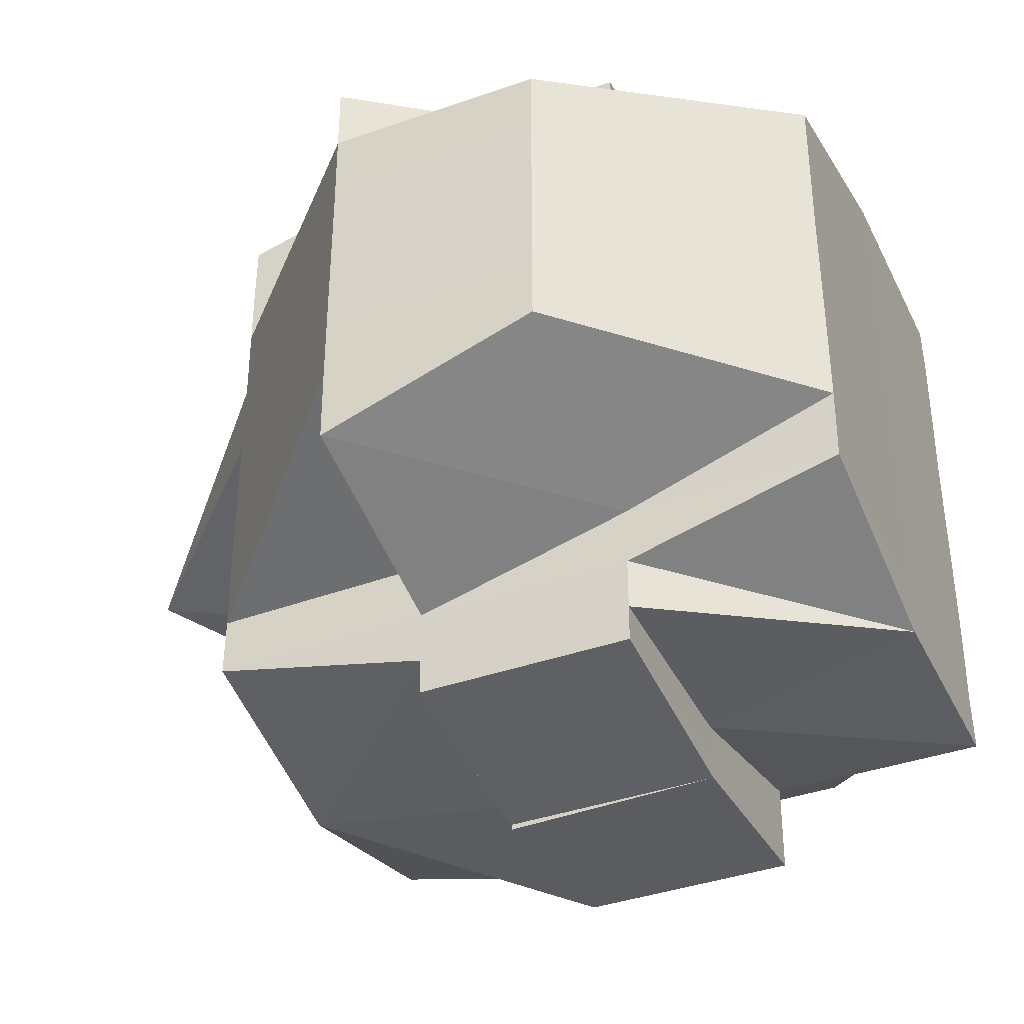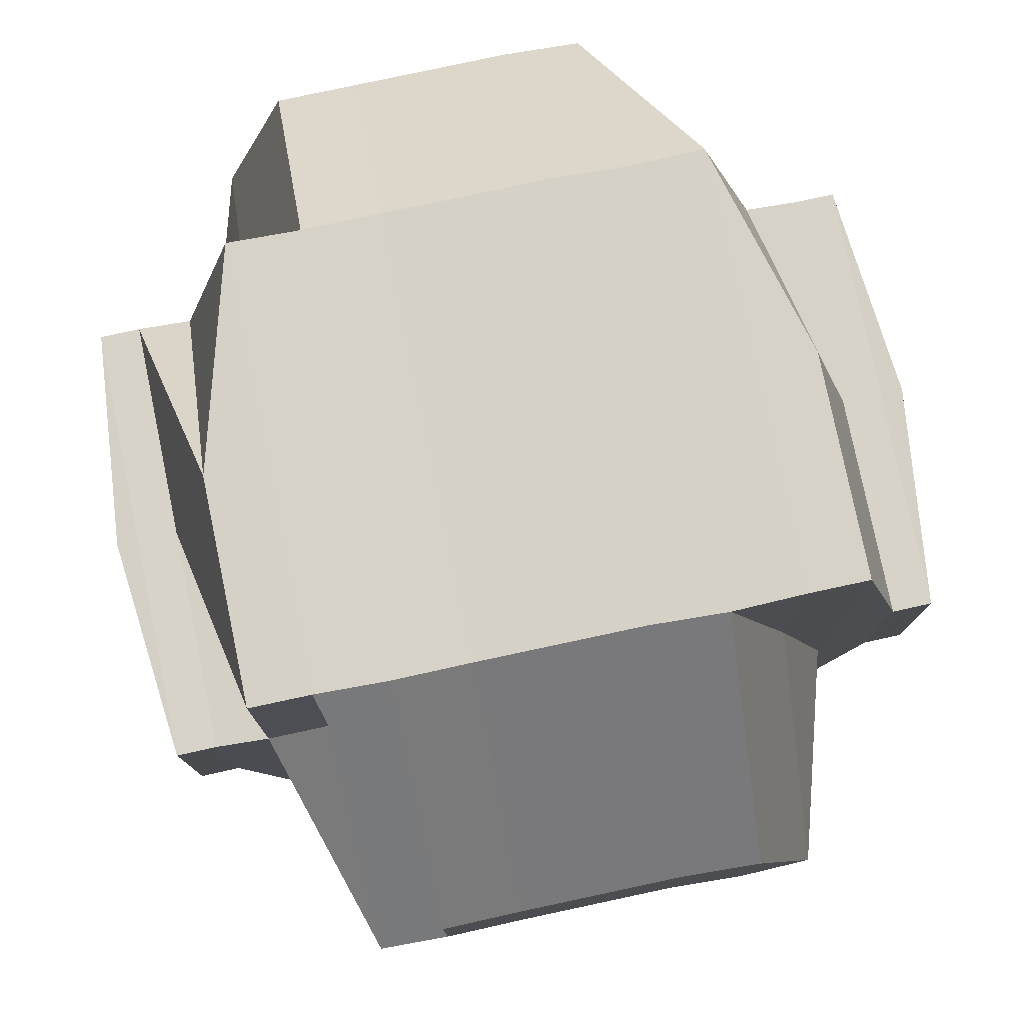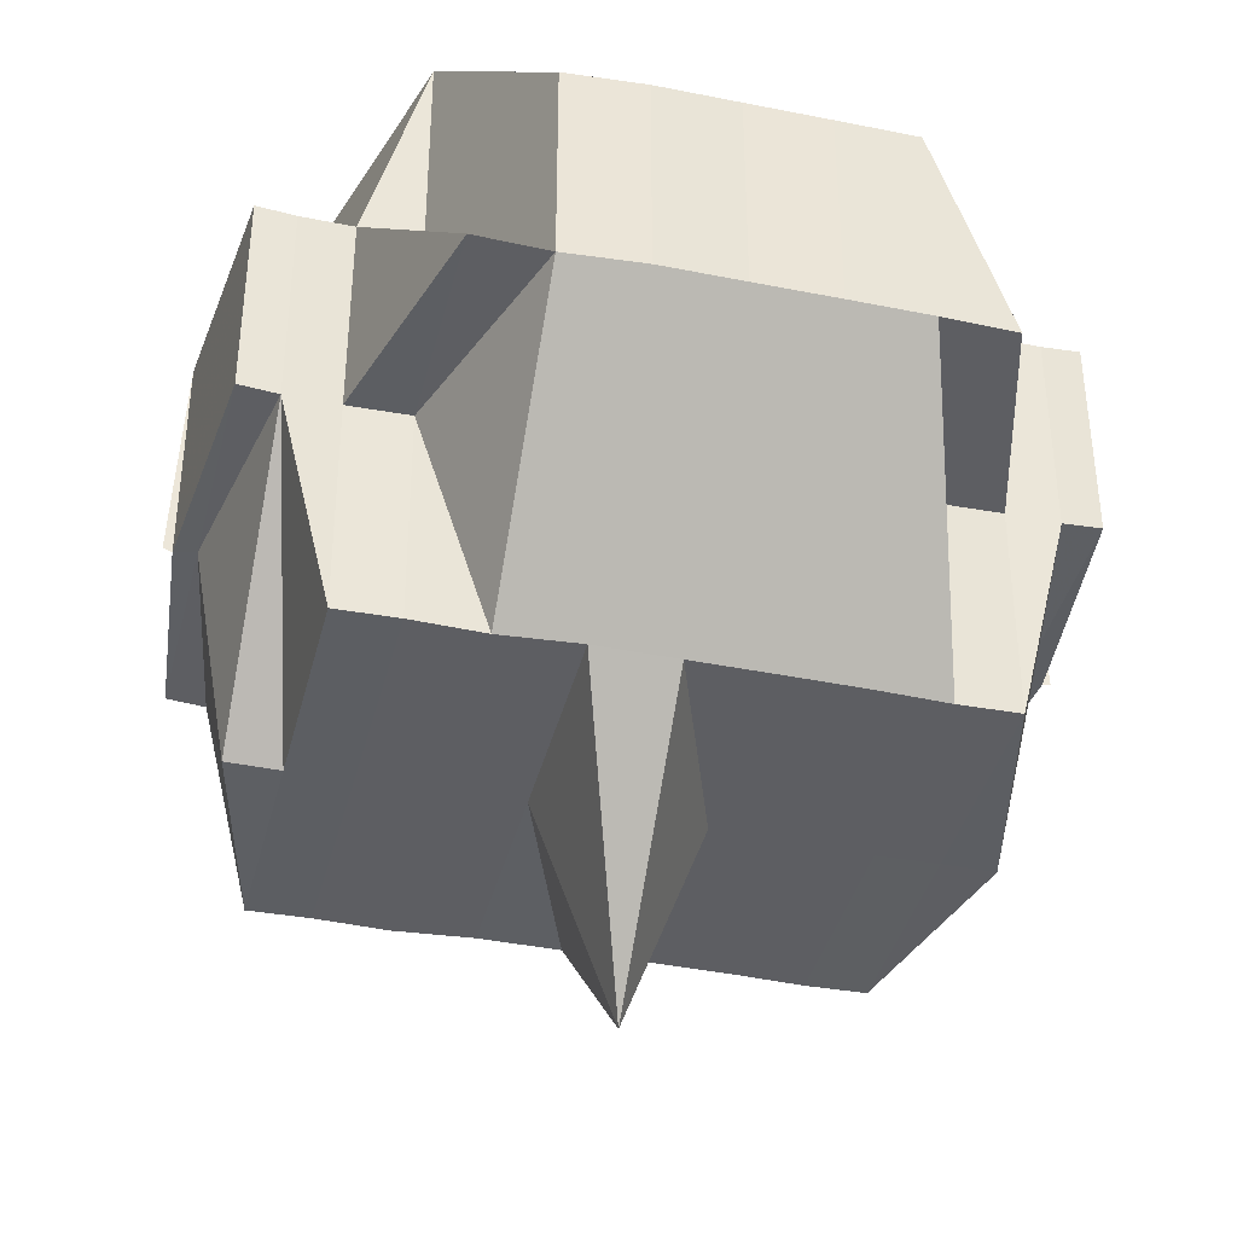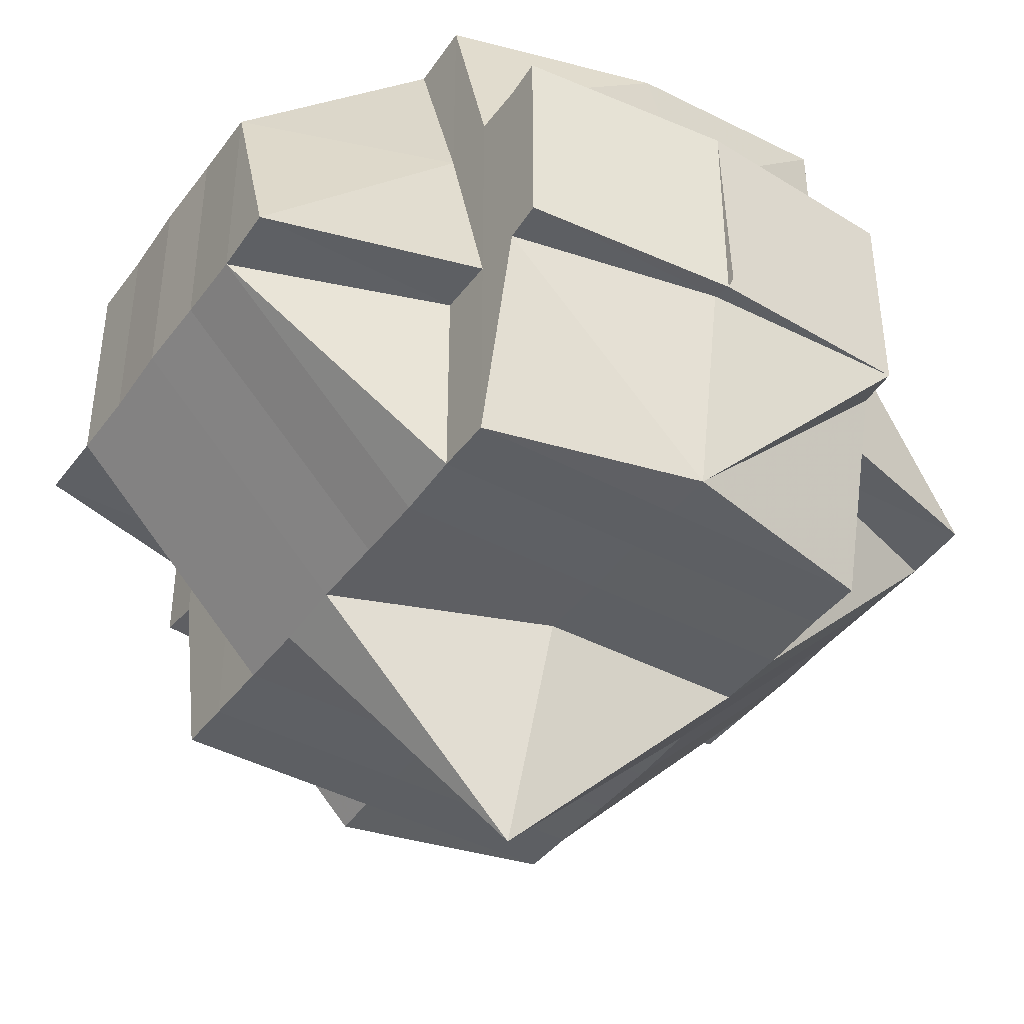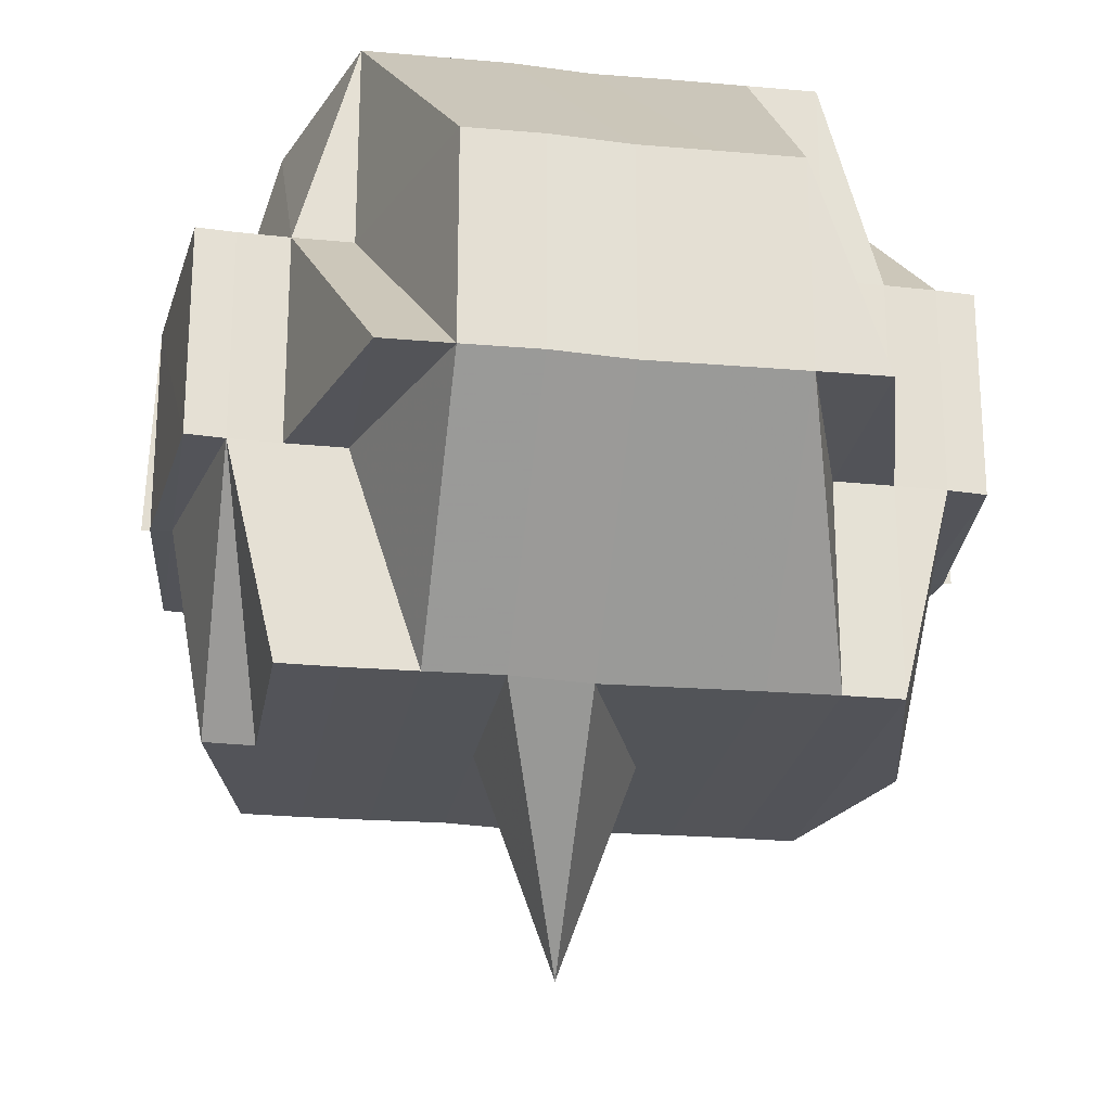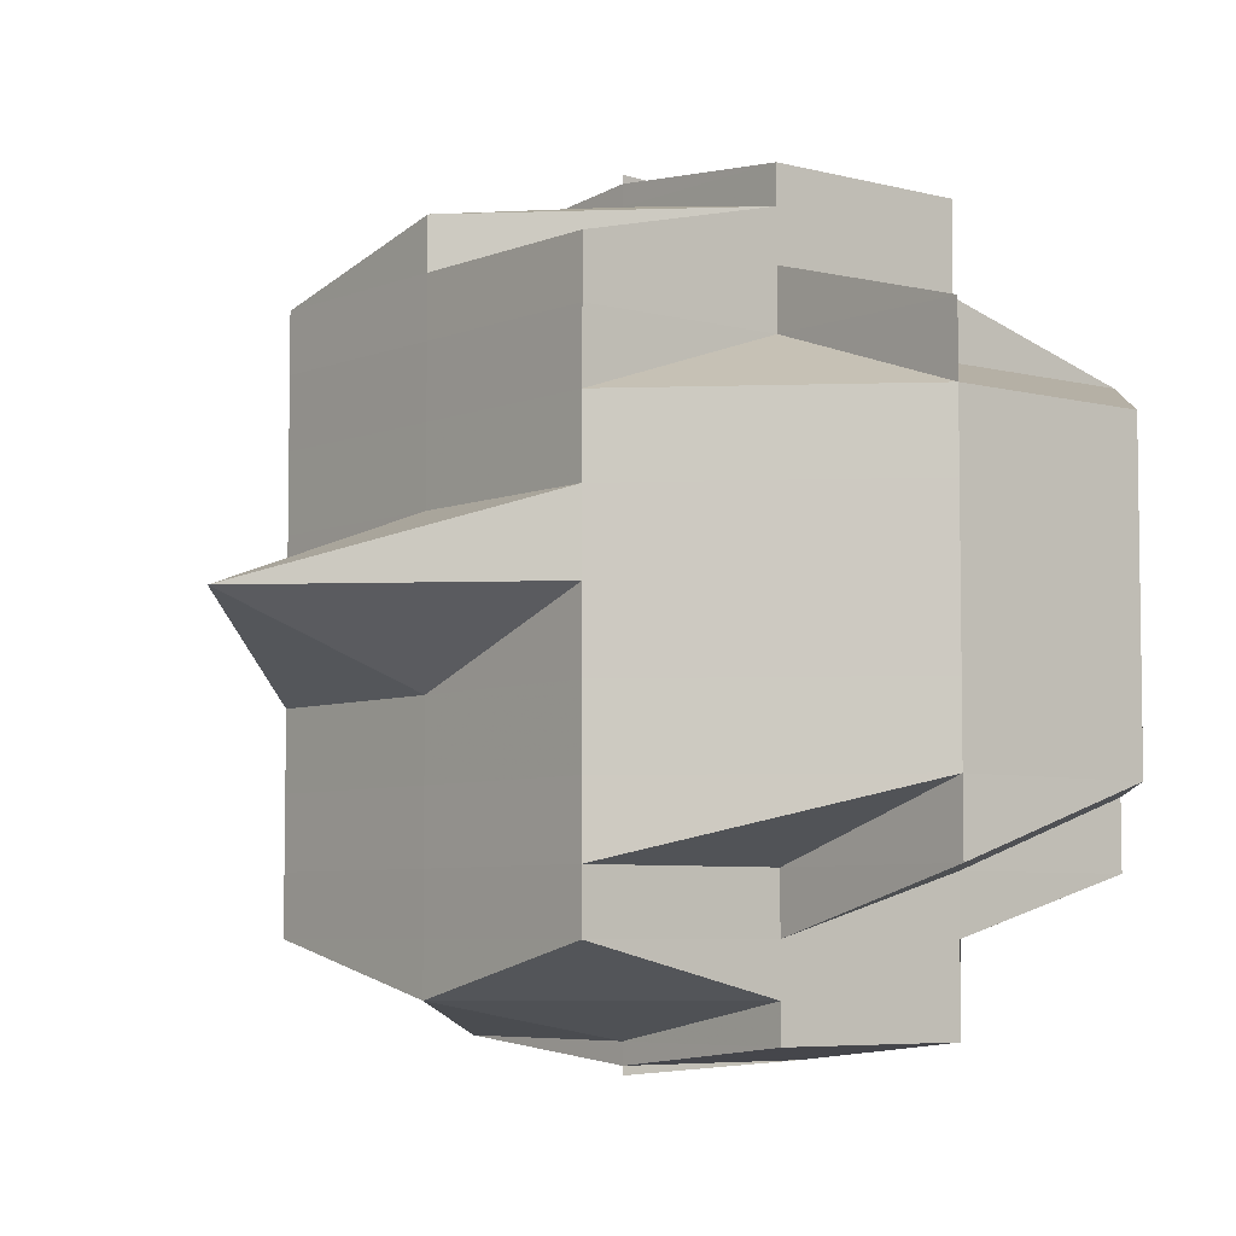
<metadata>
{"format":"obj","ext":"obj","renderer":"f3d","projection":"perspective","resolution":1024,"background":"white","views":[{"elev":-39.1,"azim":113.9,"up":"+Z"},{"elev":78.4,"azim":-101.6,"up":"+Y"},{"elev":-39.0,"azim":76.2,"up":"+Y"},{"elev":-41.5,"azim":147.4,"up":"+Y"},{"elev":-23.7,"azim":80.5,"up":"+Y"},{"elev":-5.8,"azim":50.8,"up":"+Z"}]}
</metadata>
<code>
o 2825
v 2234 1884 21.05
v 2234 1884 21.05
v 2234 1884 21.05
v 2234 1884 21.05
v 2234 1884 21.05
v 2234 1884 21.05
v 2234 1884 21.05
v 2234 1884 21.05
v 2234 1884 21.05
v 2234 1884 21.05
v 2234 1884 21.05
v 2234 1884 21.05
v 2234 1884 21.05
v 2234 1884 21.05
v 2234 1884 21.05
v 2234 1884 21.05
v 2234 1884 21.05
v 2234 1884 21.05
v 2234 1884 21.05
v 2234 1884 21.05
v 2234 1884 21.05
v 2234 1884 21.05
v 2234 1884 21.05
v 2234 1884 21.05
v 2234 1884 21.05
v 2234 1884 21.06
v 2234 1884 21.05
v 2234 1884 21.05
v 2234 1884 21.05
v 2234 1884 21.05
v 2234 1884 21.05
v 2234 1884 21.05
v 2234 1884 21.05
v 2234 1884 21.06
v 2234 1884 21.05
v 2234 1884 21.05
v 2234 1884 21.05
v 2234 1884 21.05
v 2234 1884 21.06
v 2234 1884 21.06
v 2234 1884 21.06
v 2234 1884 21.06
v 2234 1884 21.06
v 2234 1884 21.05
v 2234 1884 21.05
v 2234 1884 21.06
v 2234 1884 21.06
v 2234 1884 21.05
v 2234 1884 21.06
v 2234 1884 21.06
v 2234 1884 21.06
v 2234 1884 21.06
v 2234 1884 21.06
v 2234 1884 21.06
v 2234 1884 21.06
v 2234 1884 21.06
v 2234 1884 21.06
v 2234 1884 21.06
v 2234 1884 21.06
v 2234 1884 21.06
v 2234 1884 21.06
v 2234 1884 21.05
v 2234 1884 21.06
v 2234 1884 21.06
v 2234 1884 21.06
v 2234 1884 21.05
v 2234 1884 21.06
v 2234 1884 21.06
v 2234 1884 21.06
v 2234 1884 21.06
v 2234 1884 21.06
v 2234 1884 21.06
v 2234 1884 21.06
v 2234 1884 21.06
v 2234 1884 21.06
v 2234 1884 21.06
v 2234 1884 21.05
v 2234 1884 21.06
v 2234 1884 21.06
v 2234 1884 21.06
v 2234 1884 21.06
v 2234 1884 21.06
v 2234 1884 21.06
v 2234 1884 21.07
v 2234 1884 21.06
v 2234 1884 21.06
v 2234 1884 21.06
v 2234 1884 21.06
v 2234 1884 21.06
v 2234 1884 21.06
v 2234 1884 21.06
v 2234 1884 21.06
v 2234 1884 21.06
v 2234 1884 21.07
v 2234 1884 21.07
v 2234 1884 21.06
v 2234 1884 21.07
v 2234 1884 21.07
v 2234 1884 21.07
v 2234 1884 21.06
v 2234 1884 21.07
v 2234 1884 21.07
v 2234 1884 21.07
v 2234 1884 21.07
v 2234 1884 21.07
v 2234 1884 21.07
v 2234 1884 21.07
v 2234 1884 21.07
v 2234 1884 21.08
v 2234 1884 21.07
v 2234 1884 21.06
v 2234 1884 21.08
v 2234 1884 21.08
v 2234 1884 21.08
v 2234 1884 21.08
v 2234 1884 21.08
v 2234 1884 21.08
v 2234 1884 21.08
v 2234 1884 21.08
v 2234 1884 21.08
v 2234 1884 21.08
v 2234 1884 21.08
v 2234 1884 21.08
v 2234 1884 21.08
v 2234 1884 21.08
v 2234 1884 21.08
v 2234 1884 21.08
v 2234 1884 21.08
v 2234 1884 21.08
v 2234 1884 21.08
v 2234 1884 21.08
v 2234 1884 21.07
v 2234 1884 21.08
v 2234 1884 21.08
v 2234 1884 21.08
v 2234 1884 21.08
v 2234 1884 21.08
v 2234 1884 21.08
v 2234 1884 21.07
v 2234 1884 21.07
v 2234 1884 21.08
v 2234 1884 21.08
v 2234 1884 21.09
v 2234 1884 21.09
v 2234 1884 21.09
v 2234 1884 21.08
v 2234 1884 21.09
v 2234 1884 21.09
v 2234 1884 21.09
v 2234 1884 21.08
v 2234 1884 21.08
v 2234 1884 21.08
v 2234 1884 21.08
v 2234 1884 21.08
v 2234 1884 21.08
v 2234 1884 21.08
v 2234 1884 21.08
v 2234 1884 21.08
v 2234 1884 21.09
v 2234 1884 21.09
v 2234 1884 21.08
v 2234 1884 21.08
v 2234 1884 21.08
v 2234 1884 21.09
v 2234 1884 21.09
v 2234 1884 21.08
v 2234 1884 21.08
v 2234 1884 21.09
v 2234 1884 21.08
v 2234 1884 21.08
v 2234 1884 21.08
v 2234 1884 21.08
v 2234 1884 21.08
v 2234 1884 21.07
v 2234 1884 21.07
v 2234 1884 21.07
v 2234 1884 21.08
v 2234 1884 21.07
v 2234 1884 21.07
v 2234 1884 21.07
v 2234 1884 21.07
v 2234 1884 21.07
v 2234 1884 21.06
v 2234 1884 21.06
v 2234 1884 21.06
v 2234 1884 21.06
v 2234 1884 21.06
v 2234 1884 21.06
v 2234 1884 21.06
v 2234 1884 21.06
v 2234 1884 21.07
v 2234 1884 21.06
v 2234 1884 21.07
v 2234 1884 21.06
v 2234 1884 21.06
v 2234 1884 21.06
v 2234 1884 21.06
v 2234 1884 21.07
v 2234 1884 21.07
v 2234 1884 21.08
v 2234 1884 21.08
v 2234 1884 21.08
v 2234 1884 21.08
v 2234 1884 21.08
v 2234 1884 21.08
v 2234 1884 21.08
v 2234 1884 21.08
v 2234 1884 21.08
v 2234 1884 21.09
v 2234 1884 21.08
v 2234 1884 21.09
v 2234 1884 21.09
v 2234 1884 21.09
v 2234 1884 21.09
v 2234 1884 21.09
v 2234 1884 21.09
v 2234 1884 21.09
v 2234 1884 21.09
v 2234 1884 21.08
v 2234 1884 21.09
v 2234 1884 21.09
v 2234 1884 21.09
v 2234 1884 21.09
v 2234 1884 21.09
v 2234 1884 21.09
v 2234 1884 21.09
v 2234 1884 21.09
v 2234 1884 21.09
v 2234 1884 21.09
v 2234 1884 21.09
v 2234 1884 21.09
v 2234 1884 21.09
v 2234 1884 21.09
v 2234 1884 21.09
v 2234 1884 21.09
v 2234 1884 21.09
v 2234 1884 21.09
v 2234 1884 21.06
v 2234 1884 21.06
v 2234 1884 21.06
v 2234 1884 21.06
v 2234 1884 21.06
v 2234 1884 21.06
v 2234 1884 21.06
v 2234 1884 21.06
v 2234 1884 21.08
v 2234 1884 21.08
v 2234 1884 21.08
v 2234 1884 21.08
v 2234 1884 21.08
v 2234 1884 21.08
v 2234 1884 21.08
v 2234 1884 21.08
v 2234 1884 21.08
v 2234 1884 21.08
v 2234 1884 21.08
v 2234 1884 21.08
v 2234 1884 21.09
v 2234 1884 21.08
v 2234 1884 21.09
v 2234 1884 21.09
v 2234 1884 21.09
v 2234 1884 21.09
v 2234 1884 21.09
f 1 2 3
f 4 5 3
f 1 6 7
f 6 8 9
f 4 10 11
f 10 12 13
f 14 15 11
f 16 17 14
f 15 18 13
f 15 19 18
f 20 21 15
f 22 23 9
f 22 24 23
f 25 26 24
f 27 25 22
f 25 28 22
f 28 29 30
f 31 22 7
f 32 33 22
f 33 34 35
f 36 37 31
f 38 37 36
f 37 39 27
f 40 41 39
f 42 39 37
f 39 43 44
f 37 44 45
f 41 46 47
f 48 42 37
f 47 49 50
f 51 50 52
f 53 42 48
f 54 55 53
f 53 56 42
f 57 53 48
f 58 56 53
f 59 60 57
f 60 61 58
f 62 57 48
f 62 48 15
f 63 57 62
f 64 63 62
f 28 64 62
f 65 64 66
f 64 67 63
f 68 69 67
f 70 67 64
f 71 70 64
f 72 73 71
f 74 70 71
f 75 71 25
f 76 75 77
f 78 74 71
f 74 79 70
f 78 80 74
f 80 79 74
f 79 81 82
f 83 80 78
f 80 84 79
f 85 83 78
f 85 78 86
f 87 85 86
f 86 88 89
f 90 91 86
f 91 92 85
f 93 83 85
f 83 94 80
f 94 84 80
f 93 95 83
f 95 94 83
f 96 93 47
f 97 95 93
f 96 97 93
f 98 97 96
f 97 99 95
f 100 98 96
f 98 101 97
f 101 99 97
f 95 102 94
f 99 102 95
f 102 103 94
f 94 103 84
f 99 104 102
f 101 105 99
f 105 104 99
f 102 106 103
f 104 106 102
f 103 107 84
f 106 108 103
f 103 108 107
f 106 109 108
f 84 107 110
f 84 110 79
f 79 110 111
f 104 112 106
f 112 109 106
f 112 113 109
f 109 114 108
f 113 115 116
f 117 118 115
f 119 113 112
f 119 120 113
f 120 121 122
f 123 120 124
f 125 120 119
f 126 127 125
f 125 119 128
f 128 119 112
f 128 112 104
f 105 128 104
f 129 130 128
f 131 128 105
f 132 131 105
f 132 105 101
f 133 131 132
f 133 134 131
f 135 134 136
f 134 137 138
f 139 132 101
f 139 101 98
f 140 133 132
f 140 132 139
f 141 142 137
f 141 143 142
f 144 145 143
f 146 147 141
f 147 144 148
f 149 148 141
f 150 133 140
f 150 151 133
f 151 152 153
f 154 155 152
f 151 154 156
f 157 151 150
f 157 154 151
f 158 154 157
f 158 159 154
f 160 159 161
f 162 159 158
f 162 158 163
f 163 158 157
f 164 165 159
f 166 167 163
f 159 168 169
f 170 166 171
f 172 163 171
f 163 157 173
f 171 163 173
f 173 157 150
f 173 150 174
f 174 150 140
f 171 173 175
f 175 173 174
f 176 171 175
f 177 171 176
f 174 140 178
f 178 140 139
f 175 174 179
f 179 174 178
f 176 175 180
f 180 175 179
f 178 139 181
f 181 139 98
f 181 98 100
f 182 178 181
f 179 178 182
f 183 181 100
f 182 181 183
f 100 184 185
f 56 185 186
f 183 100 56
f 56 100 187
f 58 183 56
f 187 188 189
f 190 183 58
f 190 182 183
f 191 182 190
f 191 179 182
f 180 179 191
f 192 191 190
f 193 180 191
f 193 191 192
f 192 194 195
f 67 195 196
f 67 192 197
f 111 192 67
f 111 193 192
f 110 193 111
f 198 180 193
f 110 198 193
f 198 176 180
f 107 198 110
f 199 176 198
f 107 199 198
f 108 199 107
f 199 177 176
f 108 114 199
f 114 177 199
f 114 200 177
f 201 200 114
f 202 203 114
f 203 204 200
f 200 205 206
f 207 208 205
f 200 207 172
f 207 209 208
f 210 207 200
f 211 212 209
f 213 211 214
f 215 214 207
f 210 215 207
f 117 215 210
f 216 215 117
f 120 216 117
f 216 217 215
f 148 217 216
f 218 216 219
f 220 217 218
f 221 222 220
f 222 223 224
f 217 225 226
f 217 227 225
f 228 229 217
f 230 229 231
f 229 232 233
f 165 222 234
f 235 234 159
f 159 234 149
f 234 236 237
f 234 237 168
f 238 239 240
f 241 242 239
f 243 244 245
f 246 247 248
f 249 250 247
f 251 252 253
f 254 255 256
f 257 258 259
f 260 261 262
f 263 261 264

</code>
